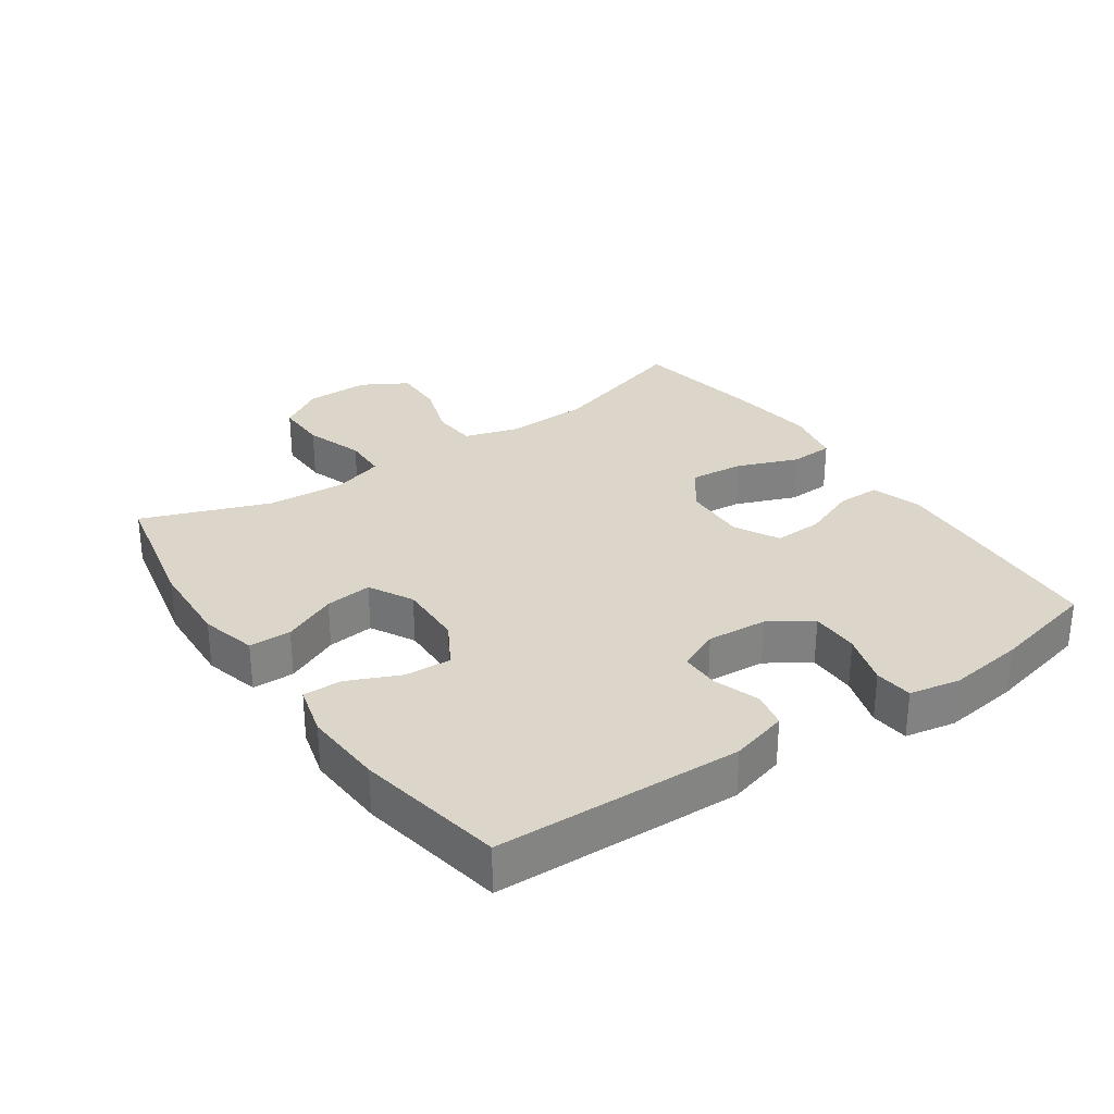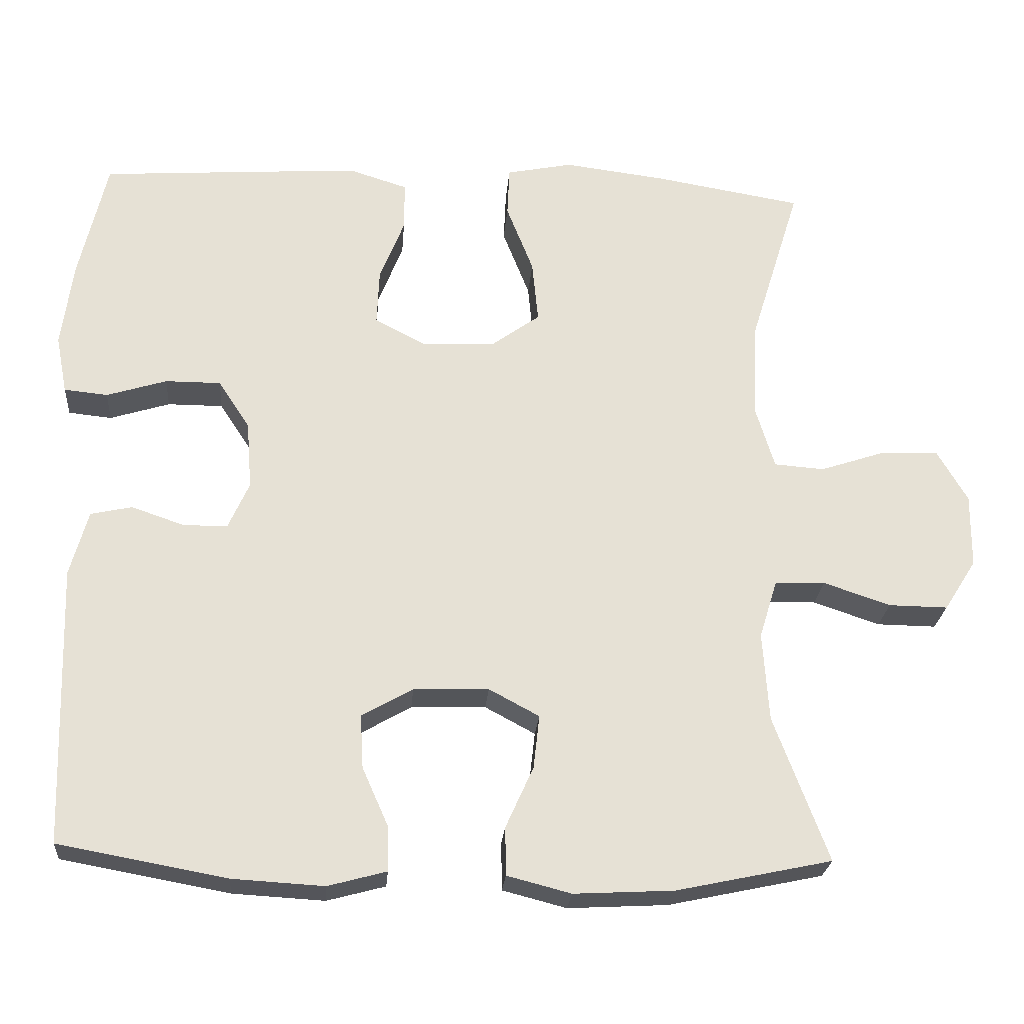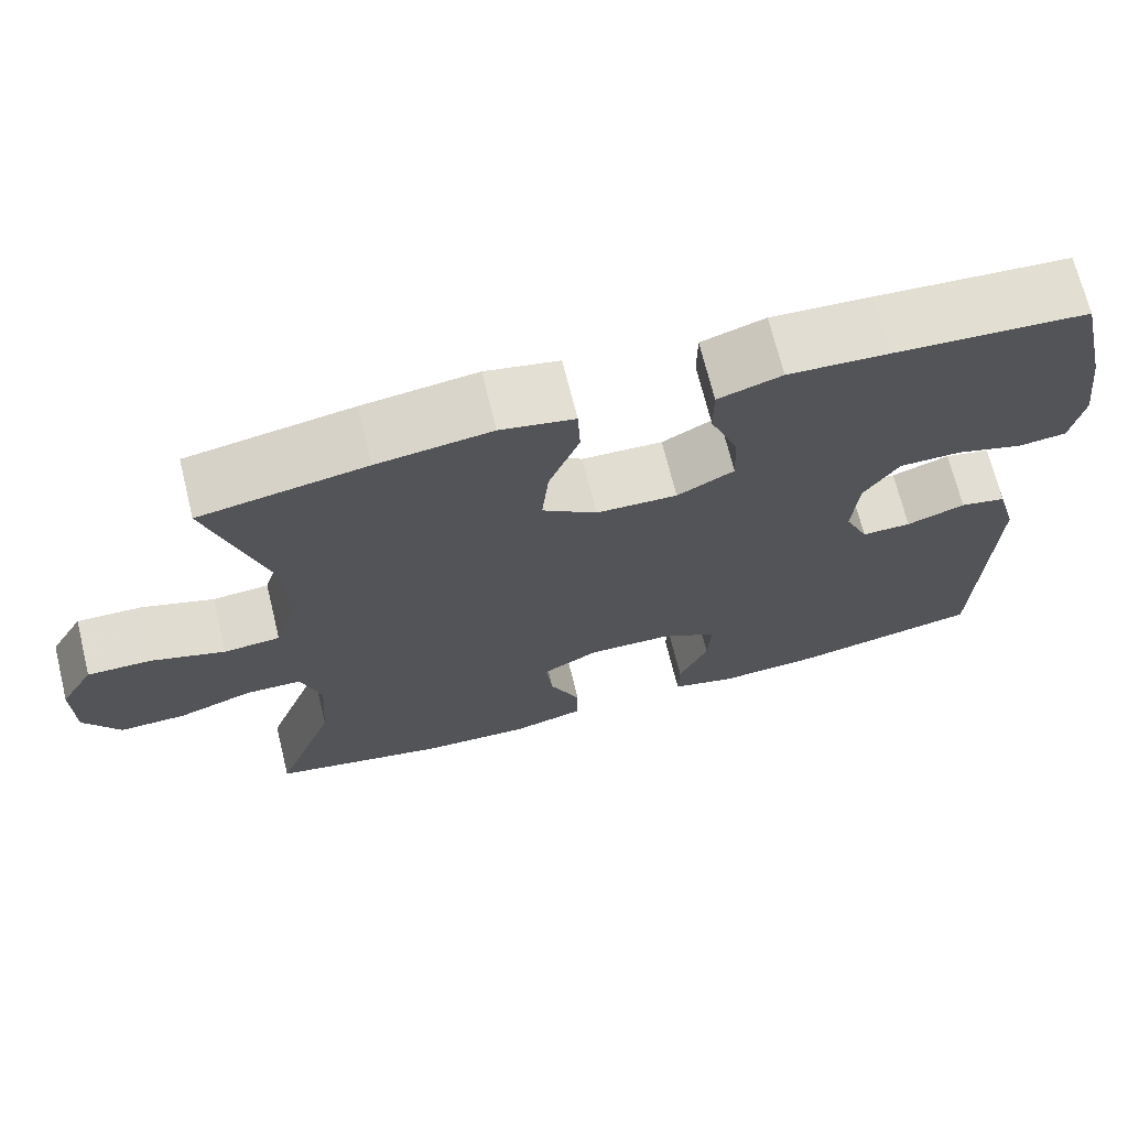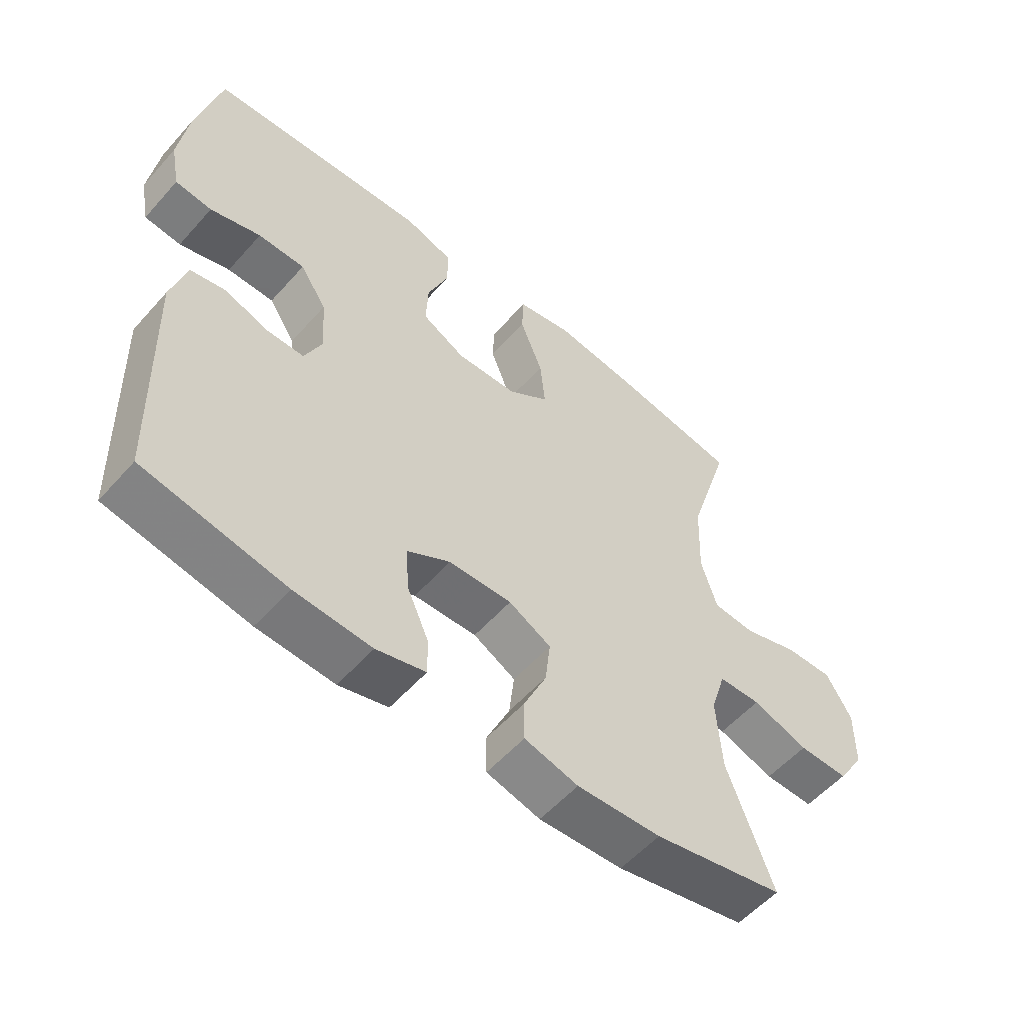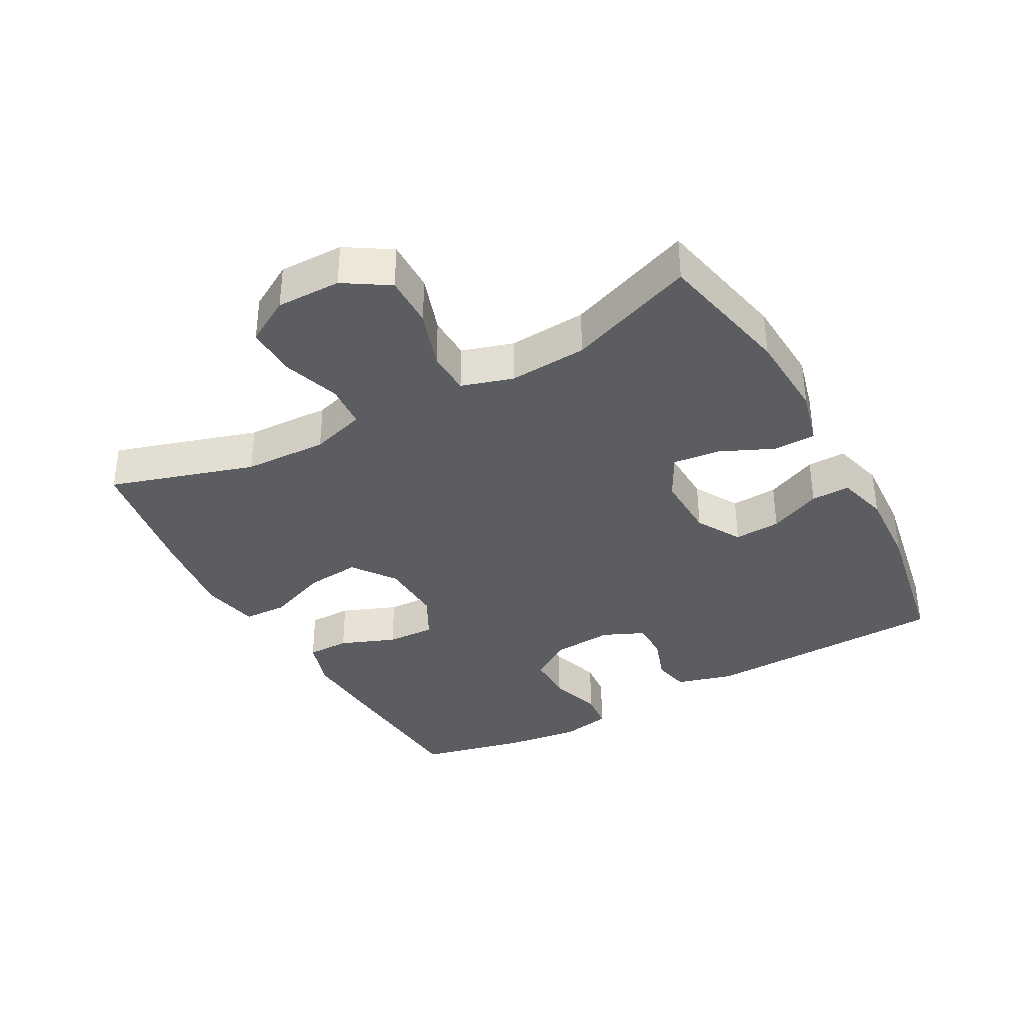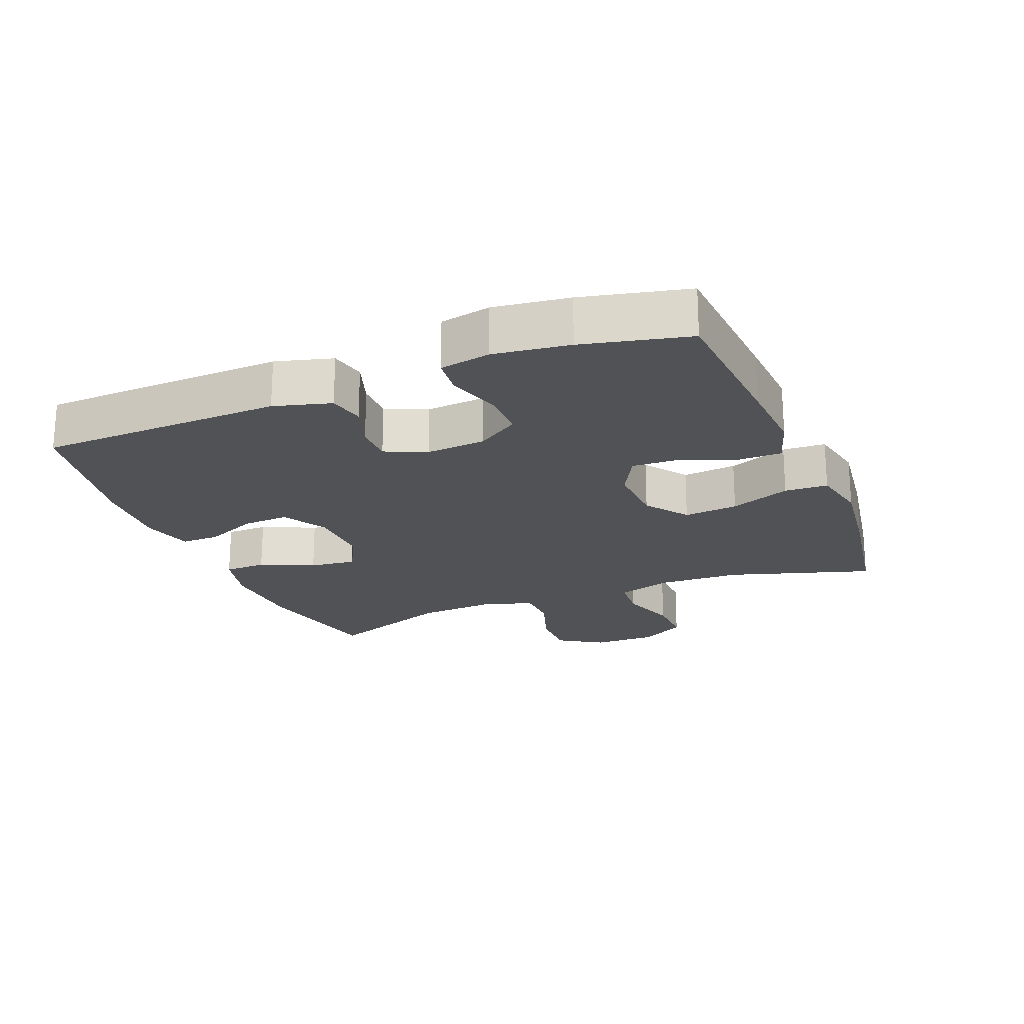
<metadata>
{"format":"obj","ext":"obj","renderer":"f3d","projection":"perspective","resolution":1024,"background":"white","views":[{"elev":29.9,"azim":-124.6,"up":"+Y"},{"elev":-24.7,"azim":-4.5,"up":"+Z"},{"elev":69.7,"azim":166.1,"up":"+Z"},{"elev":-55.7,"azim":-40.8,"up":"+Z"},{"elev":-36.4,"azim":118.9,"up":"+Y"},{"elev":-21.1,"azim":-68.0,"up":"+Y"}]}
</metadata>
<code>
v 0.5 0.07 0.5
v 0.432 0.07 0.28
v 0.427 0.07 0.153
v 0.452 0.07 0.07
v 0.519 0.07 0.065
v 0.606 0.07 0.094
v 0.683 0.07 0.096
v 0.723 0.07 0.027
v 0.722 0.07 -0.071
v 0.679 0.07 -0.139
v 0.6 0.07 -0.138
v 0.511 0.07 -0.108
v 0.444 0.07 -0.11
v 0.42 0.07 -0.188
v 0.428 0.07 -0.307
v 0.5 0.07 -0.5
v 0.293 0.07 -0.544
v 0.16 0.07 -0.551
v 0.075 0.07 -0.529
v 0.074 0.07 -0.465
v 0.111 0.07 -0.383
v 0.119 0.07 -0.312
v 0.052 0.07 -0.276
v -0.048 0.07 -0.279
v -0.116 0.07 -0.318
v -0.112 0.07 -0.389
v -0.077 0.07 -0.468
v -0.076 0.07 -0.527
v -0.154 0.07 -0.548
v -0.276 0.07 -0.541
v -0.5 0.07 -0.5
v -0.512 0.07 -0.127
v -0.488 0.07 -0.04
v -0.433 0.07 -0.028
v -0.363 0.07 -0.052
v -0.304 0.07 -0.052
v -0.276 0.07 0.011
v -0.283 0.07 0.102
v -0.325 0.07 0.166
v -0.399 0.07 0.166
v -0.479 0.07 0.141
v -0.537 0.07 0.147
v -0.552 0.07 0.224
v -0.537 0.07 0.339
v -0.5 0.07 0.5
v -0.269 0.07 0.516
v -0.15 0.07 0.523
v -0.074 0.07 0.499
v -0.074 0.07 0.434
v -0.107 0.07 0.35
v -0.11 0.07 0.276
v -0.042 0.07 0.24
v 0.055 0.07 0.244
v 0.12 0.07 0.291
v 0.112 0.07 0.374
v 0.076 0.07 0.466
v 0.079 0.07 0.532
v 0.167 0.07 0.55
v 0.303 0.07 0.533
v 0.5 0 0.5
v 0.432 0 0.28
v 0.427 0 0.153
v 0.452 0 0.07
v 0.519 0 0.065
v 0.606 0 0.094
v 0.683 0 0.096
v 0.723 0 0.027
v 0.722 0 -0.071
v 0.679 0 -0.139
v 0.6 0 -0.138
v 0.511 0 -0.108
v 0.444 0 -0.11
v 0.42 0 -0.188
v 0.428 0 -0.307
v 0.5 0 -0.5
v 0.293 0 -0.544
v 0.16 0 -0.551
v 0.075 0 -0.529
v 0.074 0 -0.465
v 0.111 0 -0.383
v 0.119 0 -0.312
v 0.052 0 -0.276
v -0.048 0 -0.279
v -0.116 0 -0.318
v -0.112 0 -0.389
v -0.077 0 -0.468
v -0.076 0 -0.527
v -0.154 0 -0.548
v -0.276 0 -0.541
v -0.5 0 -0.5
v -0.512 0 -0.127
v -0.488 0 -0.04
v -0.433 0 -0.028
v -0.363 0 -0.052
v -0.304 0 -0.052
v -0.276 0 0.011
v -0.283 0 0.102
v -0.325 0 0.166
v -0.399 0 0.166
v -0.479 0 0.141
v -0.537 0 0.147
v -0.552 0 0.224
v -0.537 0 0.339
v -0.5 0 0.5
v -0.269 0 0.516
v -0.15 0 0.523
v -0.074 0 0.499
v -0.074 0 0.434
v -0.107 0 0.35
v -0.11 0 0.276
v -0.042 0 0.24
v 0.055 0 0.244
v 0.12 0 0.291
v 0.112 0 0.374
v 0.076 0 0.466
v 0.079 0 0.532
v 0.167 0 0.55
v 0.303 0 0.533
f 58 59 1 2
f 55 56 57 58
f 54 55 58 2
f 53 54 2 3
f 52 53 3 4
f 47 48 49 50
f 47 50 51
f 46 47 51
f 45 46 51
f 44 45 51
f 43 44 51 52
f 40 41 42 43
f 39 40 43 52
f 32 33 34 35
f 32 35 36
f 31 32 36
f 30 31 36 37
f 26 27 28 29
f 25 26 29 30
f 18 19 20 21
f 18 21 22
f 15 16 17 18
f 14 15 18 22
f 13 14 22 23
f 9 10 11 12
f 9 12 13
f 8 9 13
f 5 6 7 8
f 4 5 8 13
f 38 39 52 4
f 25 30 37
f 24 25 37 38
f 23 24 38
f 4 13 23 38
f 61 60 118 117
f 117 116 115 114
f 61 117 114 113
f 62 61 113 112
f 63 62 112 111
f 109 108 107 106
f 110 109 106
f 110 106 105
f 110 105 104
f 110 104 103
f 111 110 103 102
f 102 101 100 99
f 111 102 99 98
f 94 93 92 91
f 95 94 91
f 95 91 90
f 96 95 90 89
f 88 87 86 85
f 89 88 85 84
f 80 79 78 77
f 81 80 77
f 77 76 75 74
f 81 77 74 73
f 82 81 73 72
f 71 70 69 68
f 72 71 68
f 72 68 67
f 67 66 65 64
f 72 67 64 63
f 63 111 98 97
f 96 89 84
f 97 96 84 83
f 97 83 82
f 97 82 72 63
f 1 60 61 2
f 2 61 62 3
f 3 62 63 4
f 4 63 64 5
f 5 64 65 6
f 6 65 66 7
f 7 66 67 8
f 8 67 68 9
f 9 68 69 10
f 10 69 70 11
f 11 70 71 12
f 12 71 72 13
f 13 72 73 14
f 14 73 74 15
f 15 74 75 16
f 16 75 76 17
f 17 76 77 18
f 18 77 78 19
f 19 78 79 20
f 20 79 80 21
f 21 80 81 22
f 22 81 82 23
f 23 82 83 24
f 24 83 84 25
f 25 84 85 26
f 26 85 86 27
f 27 86 87 28
f 28 87 88 29
f 29 88 89 30
f 30 89 90 31
f 31 90 91 32
f 32 91 92 33
f 33 92 93 34
f 34 93 94 35
f 35 94 95 36
f 36 95 96 37
f 37 96 97 38
f 38 97 98 39
f 39 98 99 40
f 40 99 100 41
f 41 100 101 42
f 42 101 102 43
f 43 102 103 44
f 44 103 104 45
f 45 104 105 46
f 46 105 106 47
f 47 106 107 48
f 48 107 108 49
f 49 108 109 50
f 50 109 110 51
f 51 110 111 52
f 52 111 112 53
f 53 112 113 54
f 54 113 114 55
f 55 114 115 56
f 56 115 116 57
f 57 116 117 58
f 58 117 118 59
f 59 118 60 1

</code>
